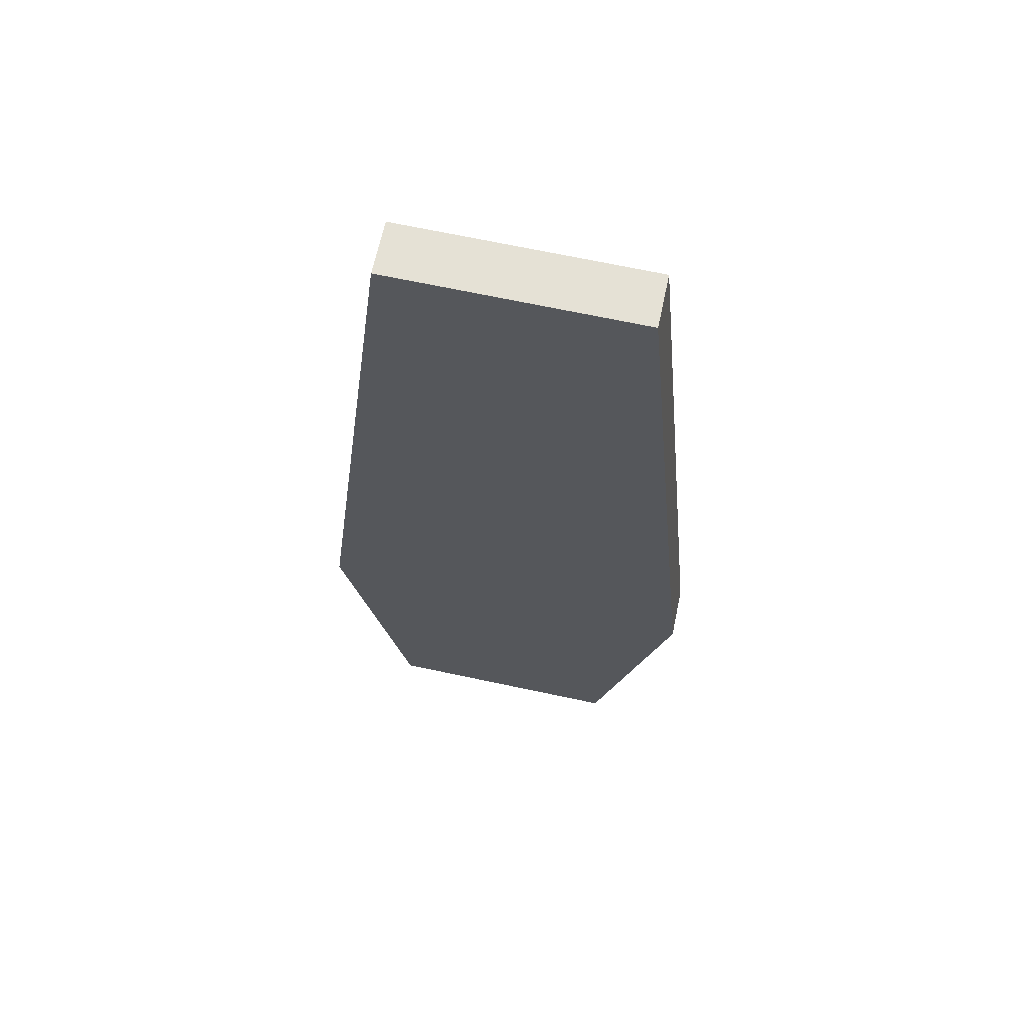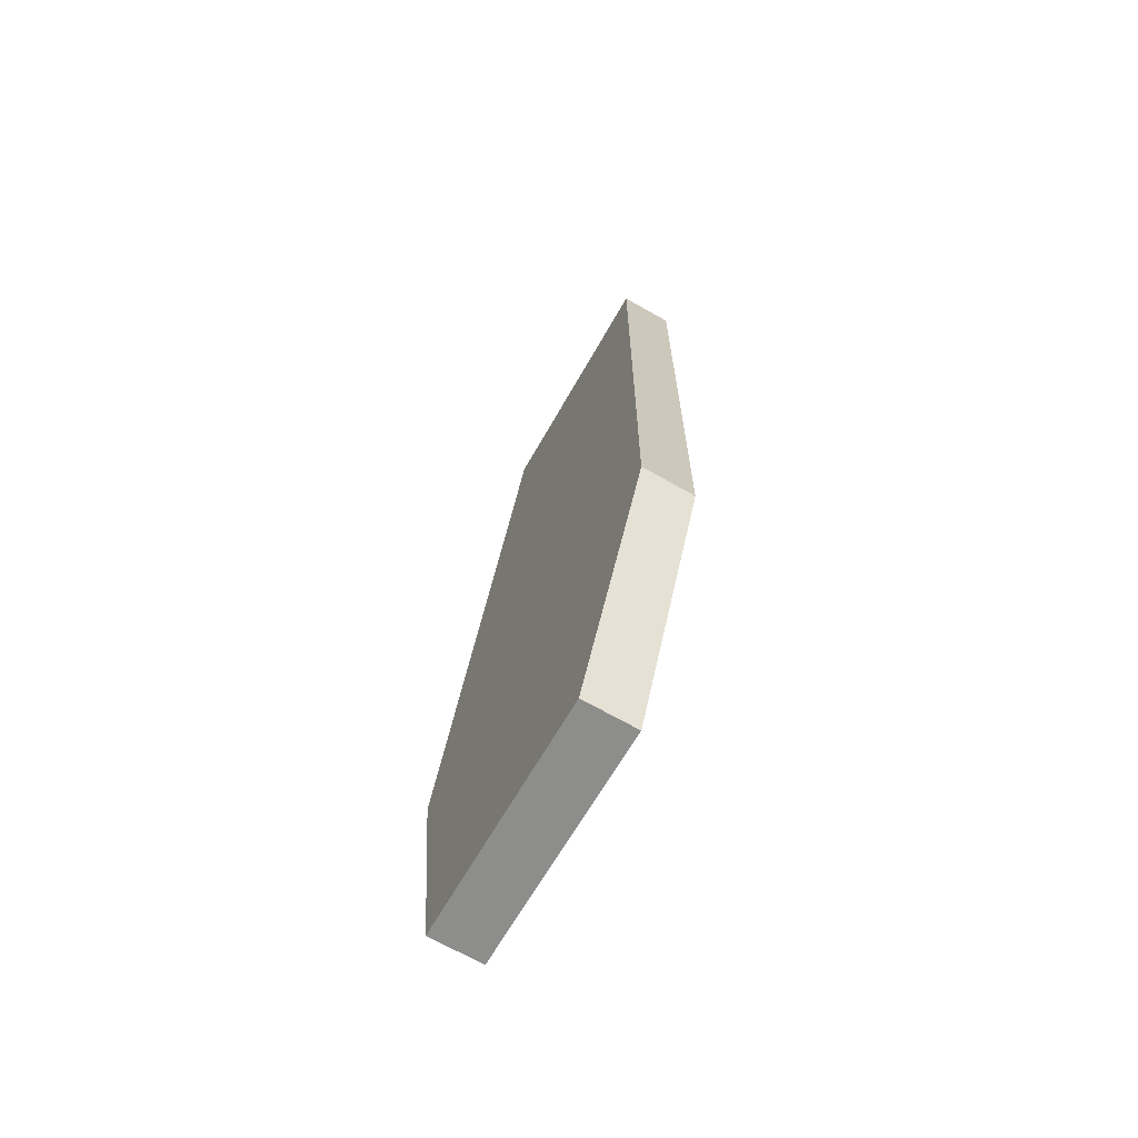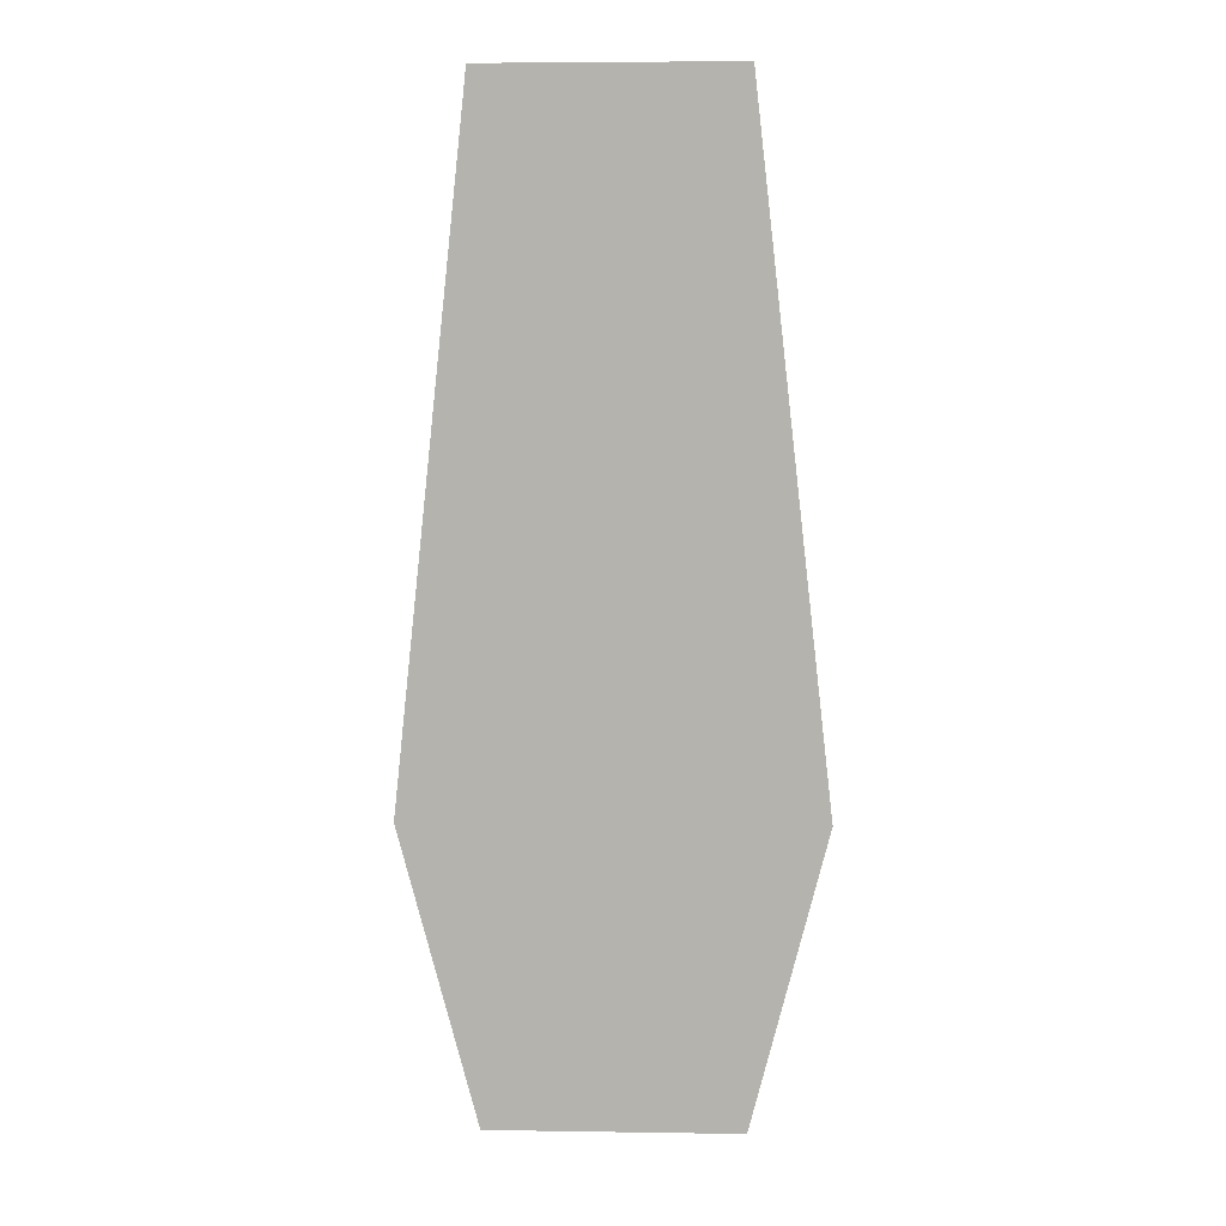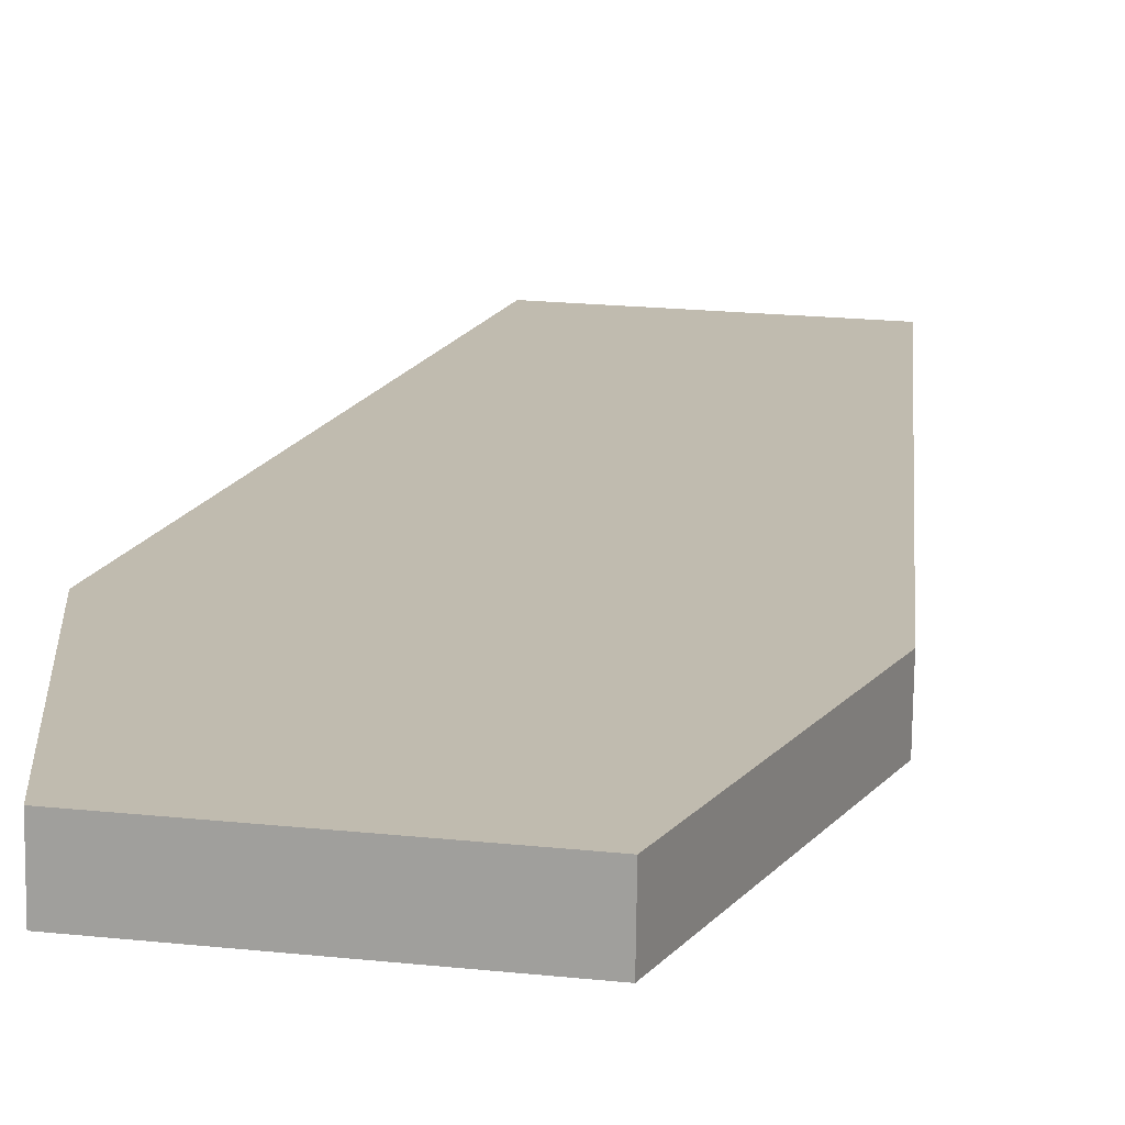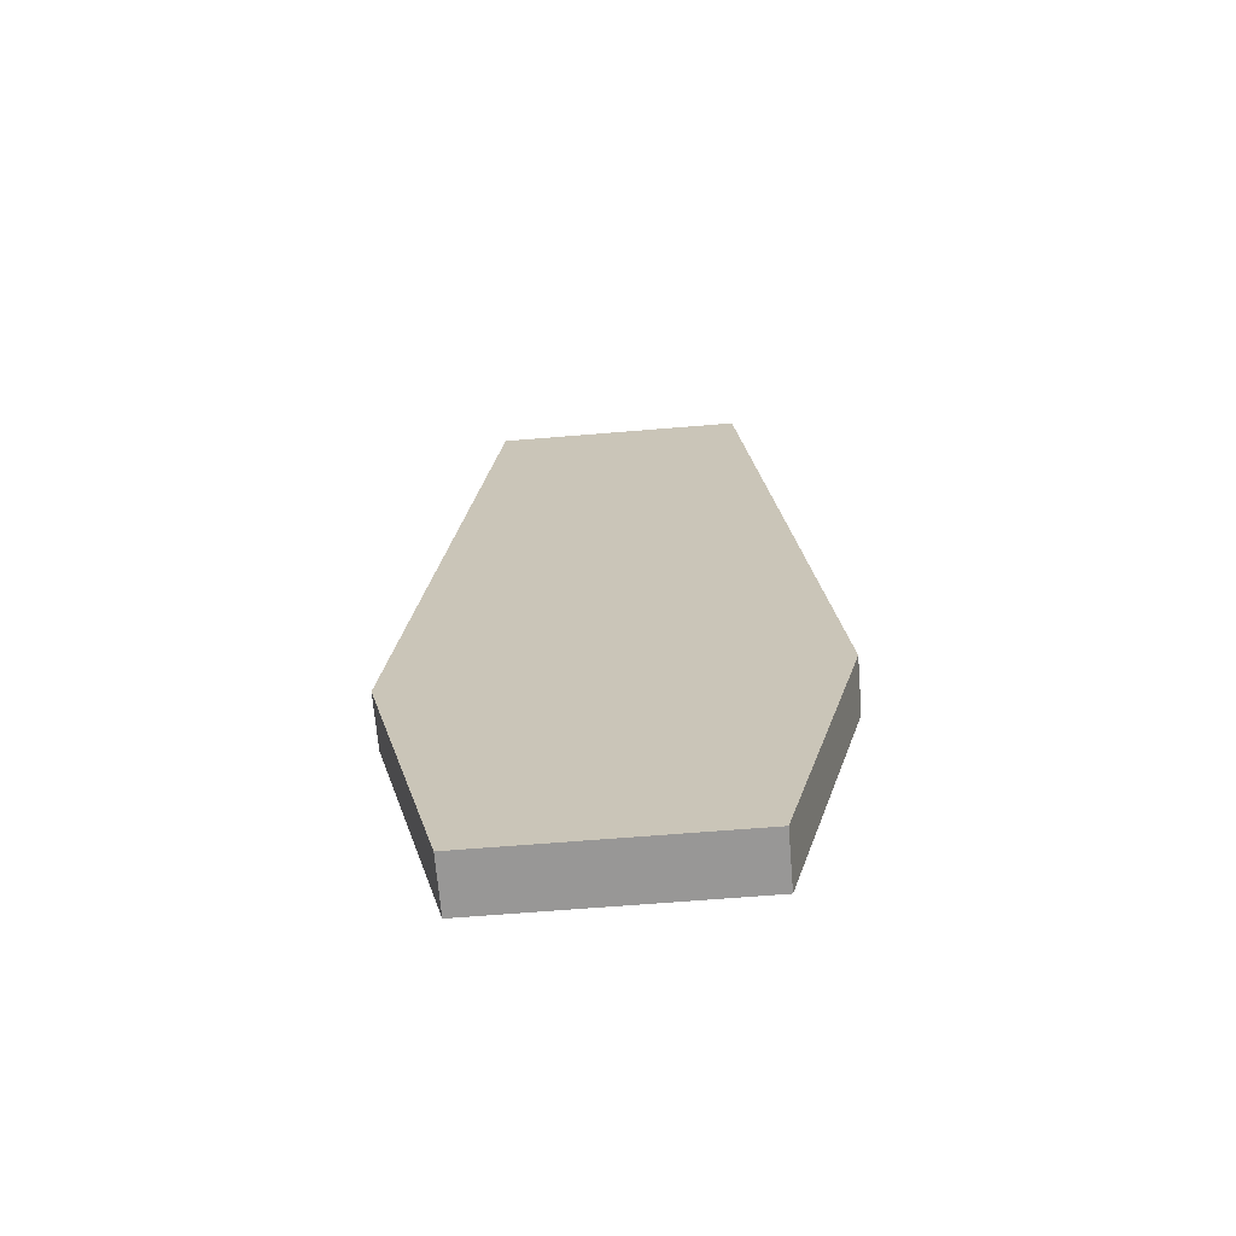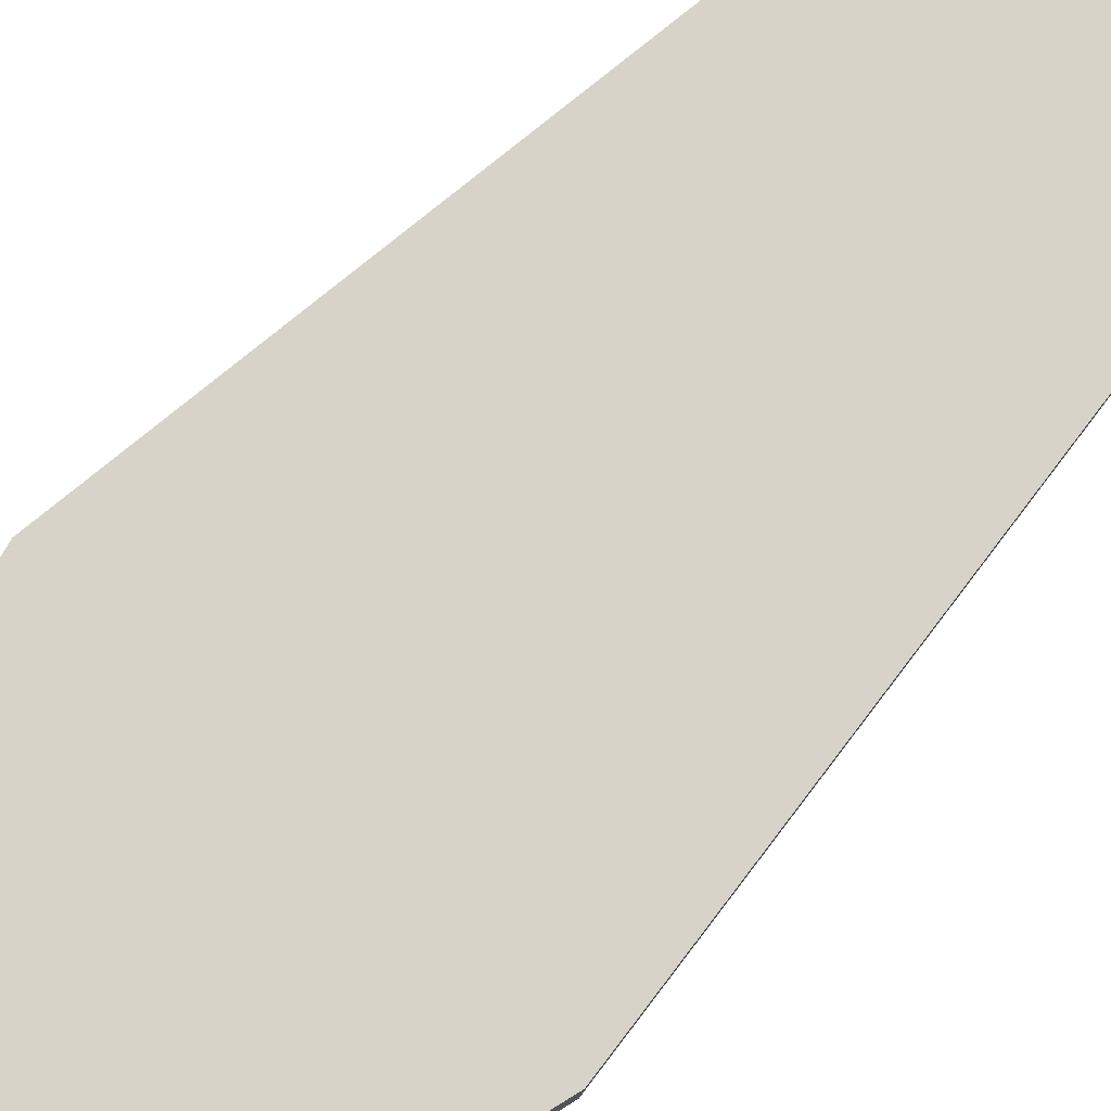
<metadata>
{"format":"obj","ext":"obj","renderer":"f3d","projection":"perspective","resolution":1024,"background":"white","views":[{"elev":69.2,"azim":-168.0,"up":"+Z"},{"elev":-63.0,"azim":-119.0,"up":"+Z"},{"elev":5.3,"azim":2.7,"up":"+Z"},{"elev":20.0,"azim":-168.9,"up":"+Y"},{"elev":-64.4,"azim":-175.2,"up":"+Z"},{"elev":79.9,"azim":-136.3,"up":"+Y"}]}
</metadata>
<code>
g Converted object 0
v -0.7544 0.3169 0.01203
v -0.7544 -0.007102 -0.01062
v 0.7544 0.3169 0.01203
v 0.7544 -0.007102 -0.01062
v 1.214 0.6031 -4.081
v 1.214 0.2791 -4.103
v -1.214 0.6031 -4.081
v -1.214 0.2791 -4.103
v 0.7544 0.7279 -5.865
v 0.7544 0.4038 -5.887
v -0.7544 0.7279 -5.865
v -0.7544 0.4038 -5.887
v -1.214 0.6031 -4.081
v -1.214 0.2791 -4.103
v 1.214 0.6031 -4.081
v 1.214 0.2791 -4.103
f 1 2 3
f 2 4 3
f 3 4 5
f 4 6 5
f 7 8 1
f 8 2 1
f 7 1 5
f 1 3 5
f 2 8 4
f 8 6 4
f 9 10 11
f 10 12 11
f 11 12 13
f 12 14 13
f 15 16 9
f 16 10 9
f 15 9 13
f 9 11 13
f 10 16 12
f 16 14 12

</code>
